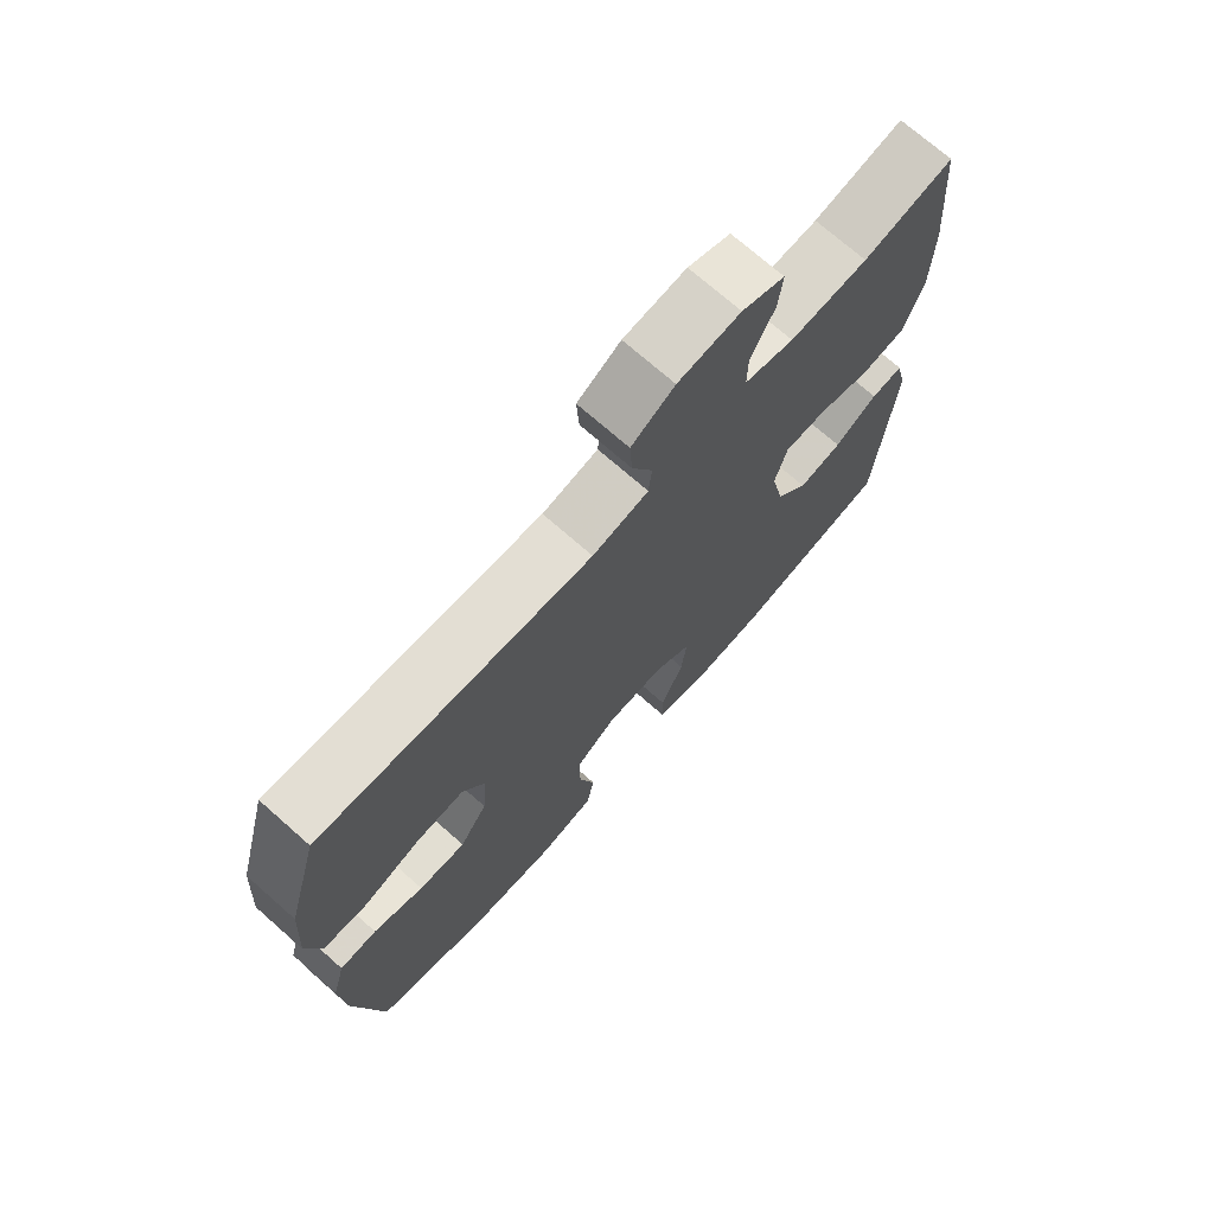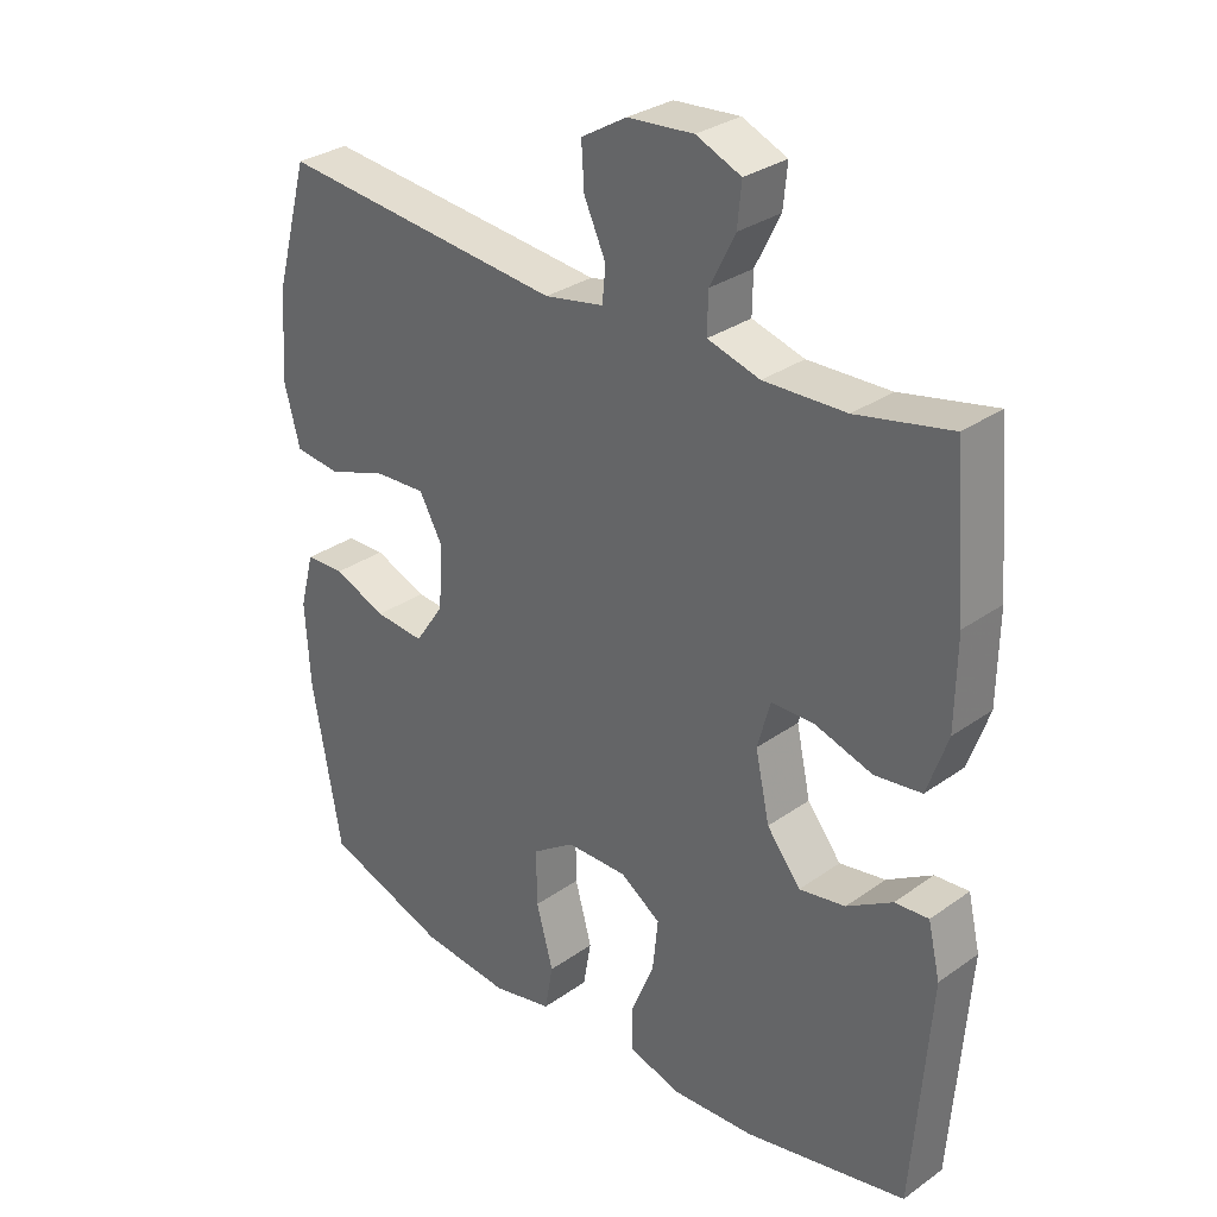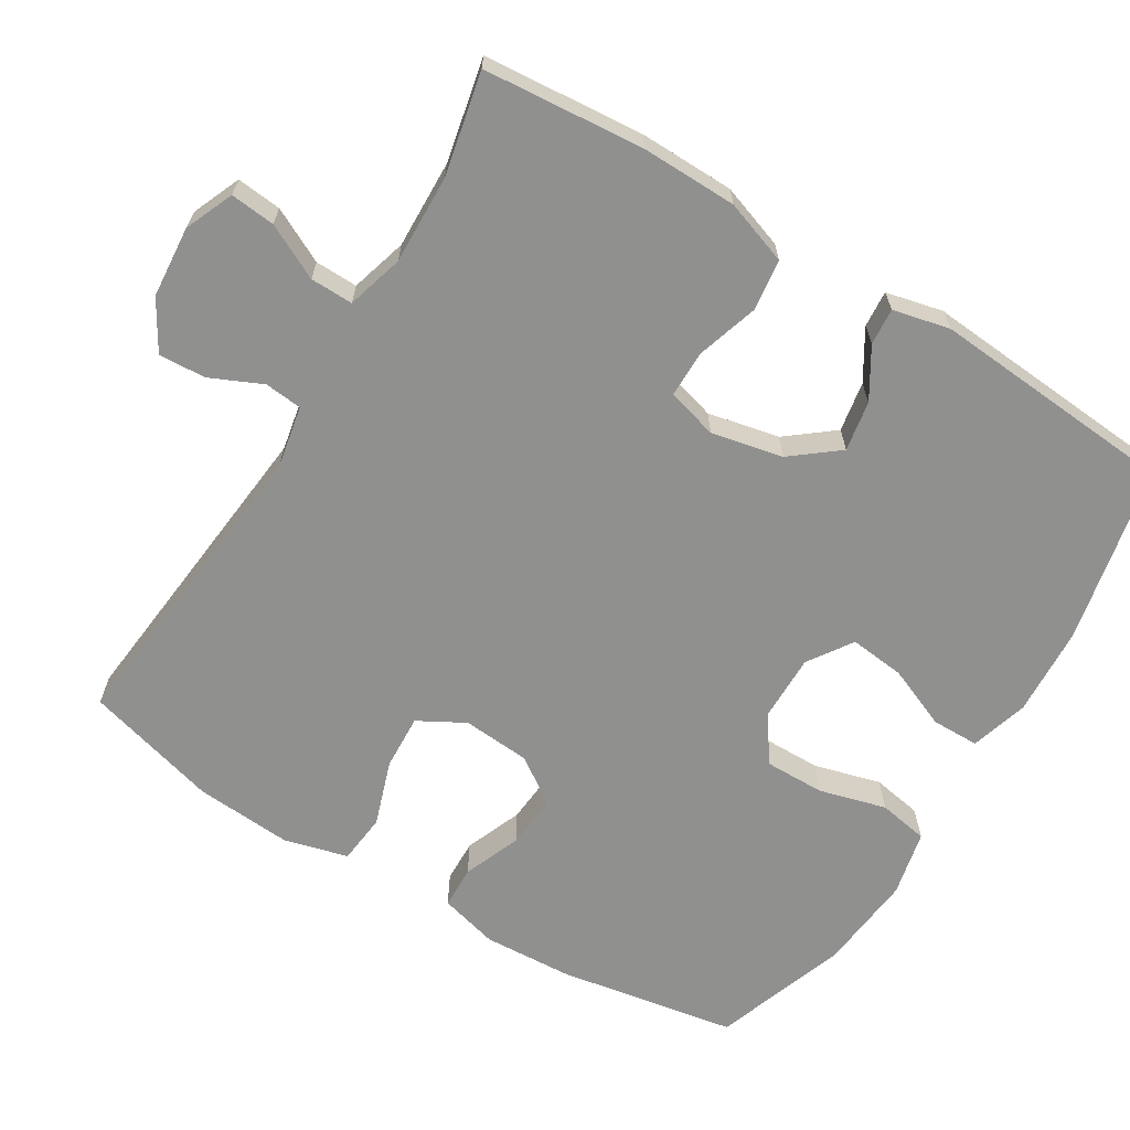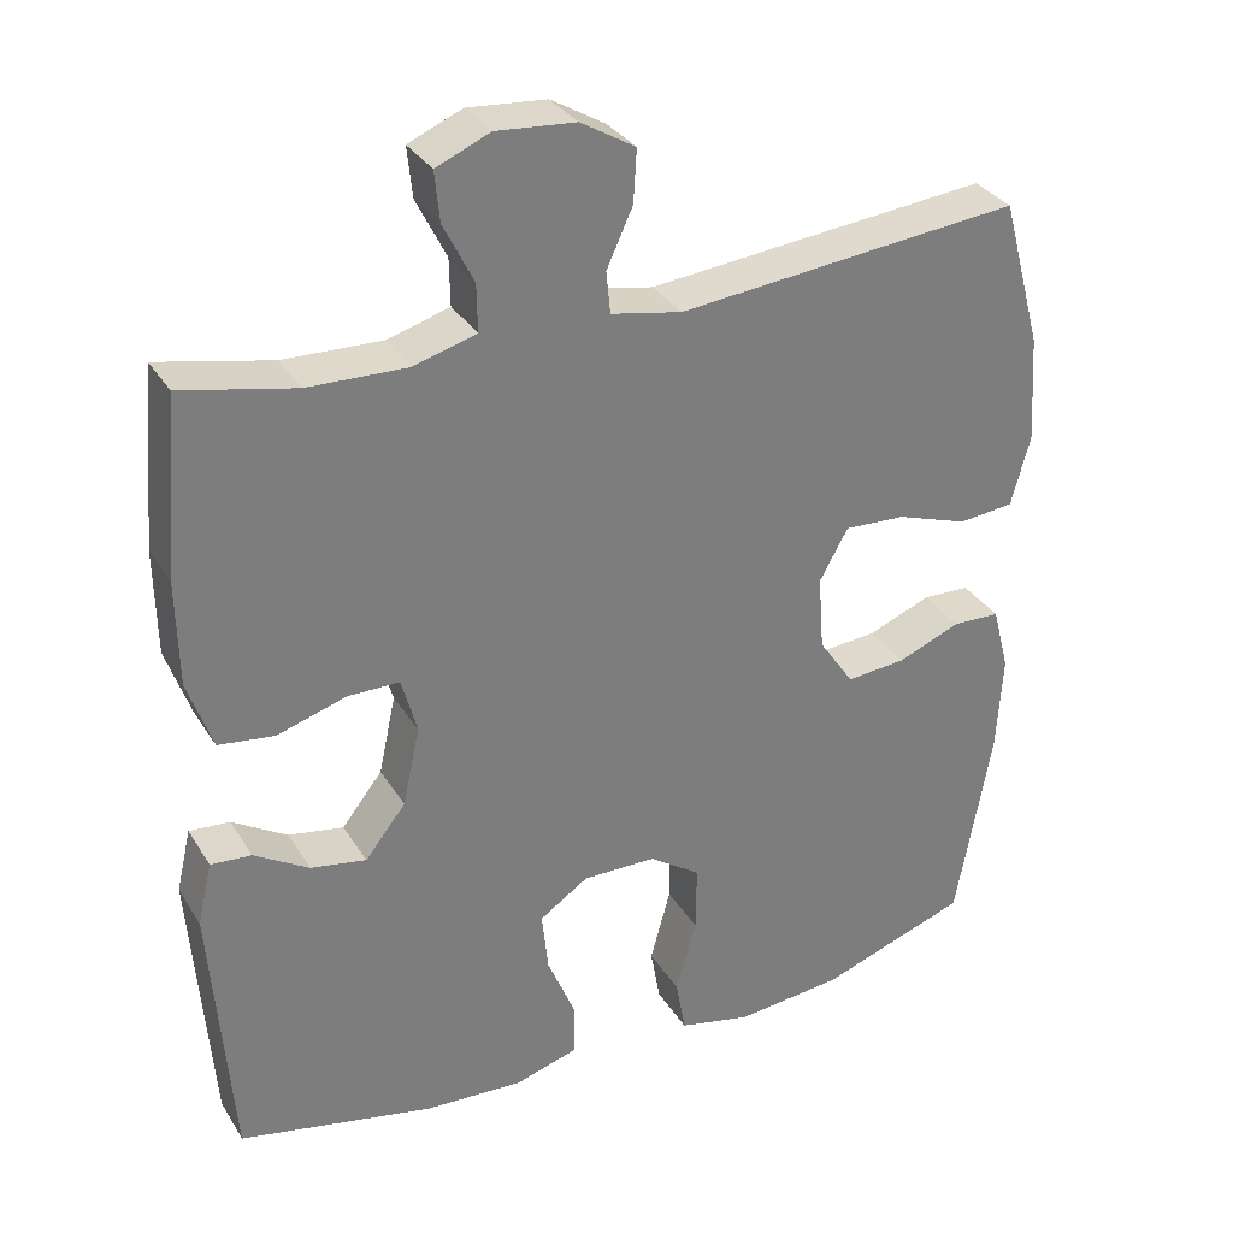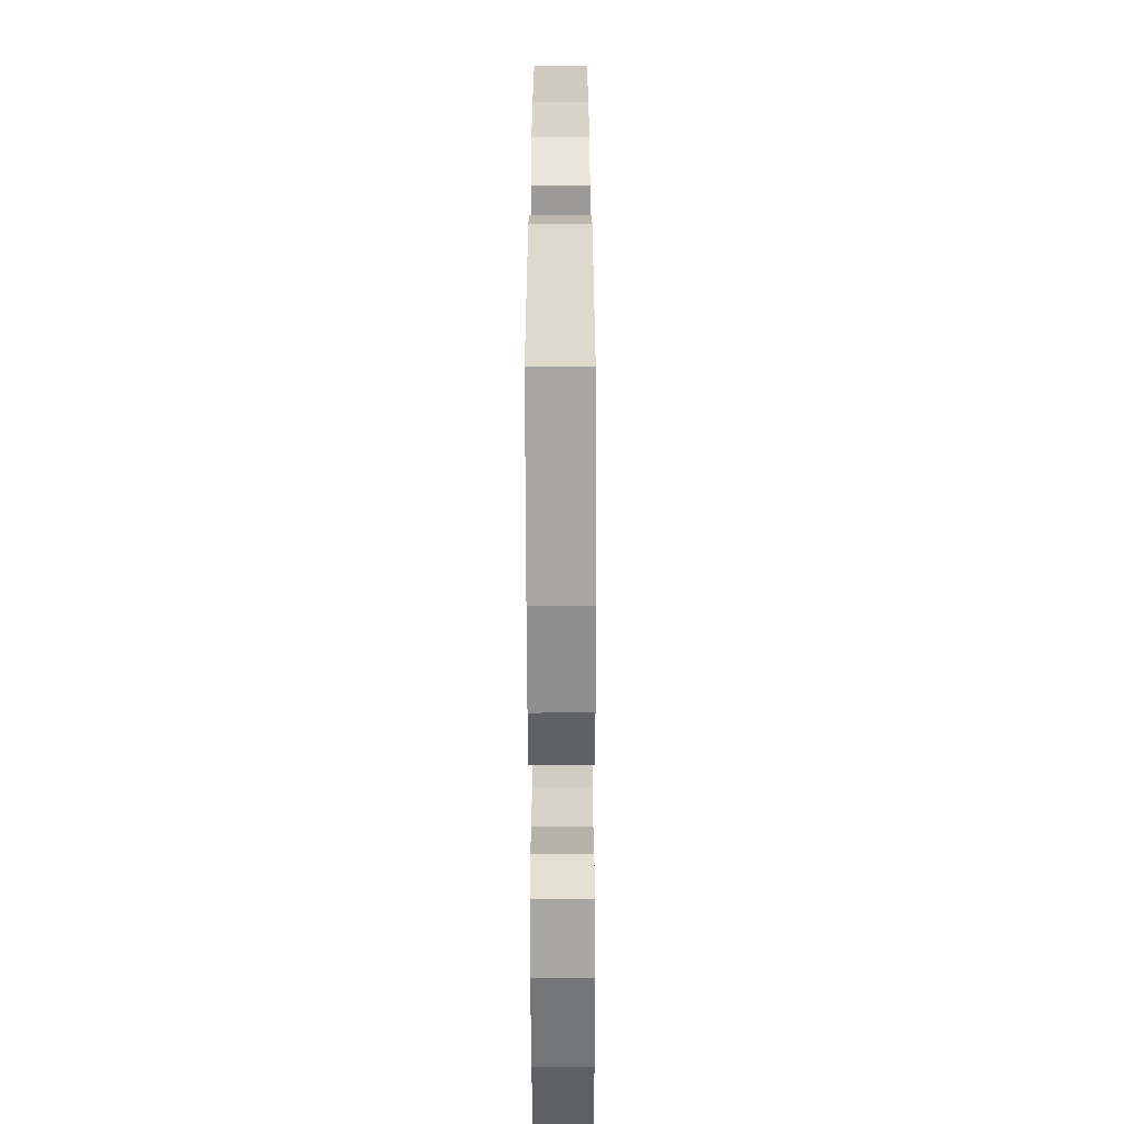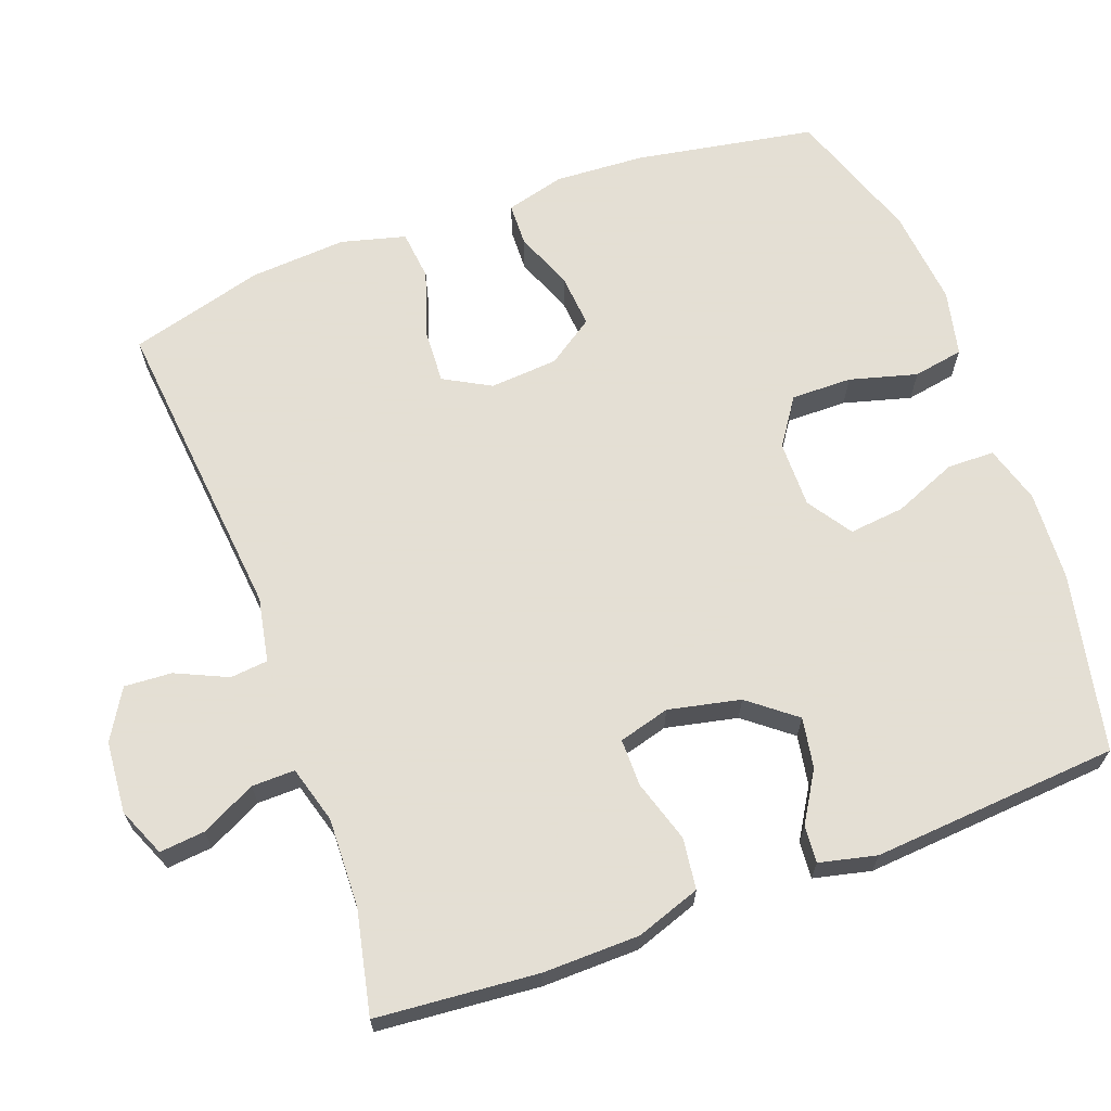
<metadata>
{"format":"obj","ext":"obj","renderer":"f3d","projection":"perspective","resolution":1024,"background":"white","views":[{"elev":72.3,"azim":-48.6,"up":"+Z"},{"elev":30.9,"azim":44.7,"up":"+Z"},{"elev":-65.6,"azim":58.5,"up":"+Y"},{"elev":32.2,"azim":153.1,"up":"+Z"},{"elev":-62.1,"azim":90.2,"up":"+Z"},{"elev":66.3,"azim":69.7,"up":"+Y"}]}
</metadata>
<code>
v 0.5 0.07 -0.5
v 0.26 0.07 -0.551
v 0.138 0.07 -0.558
v 0.06 0.07 -0.535
v 0.059 0.07 -0.471
v 0.094 0.07 -0.386
v 0.102 0.07 -0.311
v 0.042 0.07 -0.271
v -0.048 0.07 -0.272
v -0.111 0.07 -0.315
v -0.11 0.07 -0.397
v -0.085 0.07 -0.488
v -0.097 0.07 -0.556
v -0.186 0.07 -0.576
v -0.318 0.07 -0.563
v -0.5 0.07 -0.5
v -0.543 0.07 -0.258
v -0.55 0.07 -0.136
v -0.529 0.07 -0.056
v -0.471 0.07 -0.054
v -0.393 0.07 -0.085
v -0.32 0.07 -0.091
v -0.277 0.07 -0.028
v -0.27 0.07 0.064
v -0.305 0.07 0.127
v -0.38 0.07 0.123
v -0.468 0.07 0.093
v -0.536 0.07 0.1
v -0.559 0.07 0.187
v -0.55 0.07 0.318
v -0.5 0.07 0.5
v -0.079 0.07 0.459
v 0.008 0.07 0.476
v 0.013 0.07 0.527
v -0.019 0.07 0.597
v -0.023 0.07 0.661
v 0.044 0.07 0.701
v 0.141 0.07 0.709
v 0.207 0.07 0.681
v 0.201 0.07 0.62
v 0.164 0.07 0.546
v 0.163 0.07 0.488
v 0.24 0.07 0.466
v 0.361 0.07 0.47
v 0.5 0.07 0.5
v 0.519 0.07 0.282
v 0.517 0.07 0.152
v 0.487 0.07 0.065
v 0.418 0.07 0.056
v 0.334 0.07 0.082
v 0.27 0.07 0.082
v 0.251 0.07 0.013
v 0.272 0.07 -0.084
v 0.322 0.07 -0.147
v 0.39 0.07 -0.135
v 0.457 0.07 -0.094
v 0.507 0.07 -0.09
v 0.525 0.07 -0.167
v 0.5 0 -0.5
v 0.26 0 -0.551
v 0.138 0 -0.558
v 0.06 0 -0.535
v 0.059 0 -0.471
v 0.094 0 -0.386
v 0.102 0 -0.311
v 0.042 0 -0.271
v -0.048 0 -0.272
v -0.111 0 -0.315
v -0.11 0 -0.397
v -0.085 0 -0.488
v -0.097 0 -0.556
v -0.186 0 -0.576
v -0.318 0 -0.563
v -0.5 0 -0.5
v -0.543 0 -0.258
v -0.55 0 -0.136
v -0.529 0 -0.056
v -0.471 0 -0.054
v -0.393 0 -0.085
v -0.32 0 -0.091
v -0.277 0 -0.028
v -0.27 0 0.064
v -0.305 0 0.127
v -0.38 0 0.123
v -0.468 0 0.093
v -0.536 0 0.1
v -0.559 0 0.187
v -0.55 0 0.318
v -0.5 0 0.5
v -0.079 0 0.459
v 0.008 0 0.476
v 0.013 0 0.527
v -0.019 0 0.597
v -0.023 0 0.661
v 0.044 0 0.701
v 0.141 0 0.709
v 0.207 0 0.681
v 0.201 0 0.62
v 0.164 0 0.546
v 0.163 0 0.488
v 0.24 0 0.466
v 0.361 0 0.47
v 0.5 0 0.5
v 0.519 0 0.282
v 0.517 0 0.152
v 0.487 0 0.065
v 0.418 0 0.056
v 0.334 0 0.082
v 0.27 0 0.082
v 0.251 0 0.013
v 0.272 0 -0.084
v 0.322 0 -0.147
v 0.39 0 -0.135
v 0.457 0 -0.094
v 0.507 0 -0.09
v 0.525 0 -0.167
f 4 5 6
f 3 4 6
f 2 3 6
f 1 2 6
f 58 1 6
f 57 58 6
f 56 57 6
f 55 56 6
f 54 55 6 7
f 53 54 7 8
f 52 53 8 9
f 51 52 9 10
f 48 49 50
f 47 48 50
f 46 47 50
f 45 46 50
f 44 45 50
f 43 44 50 51
f 42 43 51 10
f 39 40 41
f 38 39 41
f 37 38 41
f 36 37 41
f 35 36 41
f 34 35 41
f 33 34 41 42
f 32 33 42 10
f 30 31 32
f 29 30 32
f 28 29 32
f 27 28 32
f 26 27 32
f 25 26 32
f 24 25 32
f 23 24 32 10
f 19 20 21
f 18 19 21
f 17 18 21
f 16 17 21
f 15 16 21
f 14 15 21
f 13 14 21
f 12 13 21
f 11 12 21
f 11 21 22
f 10 11 22 23
f 64 63 62
f 64 62 61
f 64 61 60
f 64 60 59
f 64 59 116
f 64 116 115
f 64 115 114
f 64 114 113
f 65 64 113 112
f 66 65 112 111
f 67 66 111 110
f 68 67 110 109
f 108 107 106
f 108 106 105
f 108 105 104
f 108 104 103
f 108 103 102
f 109 108 102 101
f 68 109 101 100
f 99 98 97
f 99 97 96
f 99 96 95
f 99 95 94
f 99 94 93
f 99 93 92
f 100 99 92 91
f 68 100 91 90
f 90 89 88
f 90 88 87
f 90 87 86
f 90 86 85
f 90 85 84
f 90 84 83
f 90 83 82
f 68 90 82 81
f 79 78 77
f 79 77 76
f 79 76 75
f 79 75 74
f 79 74 73
f 79 73 72
f 79 72 71
f 79 71 70
f 79 70 69
f 80 79 69
f 81 80 69 68
f 1 59 60 2
f 2 60 61 3
f 3 61 62 4
f 4 62 63 5
f 5 63 64 6
f 6 64 65 7
f 7 65 66 8
f 8 66 67 9
f 9 67 68 10
f 10 68 69 11
f 11 69 70 12
f 12 70 71 13
f 13 71 72 14
f 14 72 73 15
f 15 73 74 16
f 16 74 75 17
f 17 75 76 18
f 18 76 77 19
f 19 77 78 20
f 20 78 79 21
f 21 79 80 22
f 22 80 81 23
f 23 81 82 24
f 24 82 83 25
f 25 83 84 26
f 26 84 85 27
f 27 85 86 28
f 28 86 87 29
f 29 87 88 30
f 30 88 89 31
f 31 89 90 32
f 32 90 91 33
f 33 91 92 34
f 34 92 93 35
f 35 93 94 36
f 36 94 95 37
f 37 95 96 38
f 38 96 97 39
f 39 97 98 40
f 40 98 99 41
f 41 99 100 42
f 42 100 101 43
f 43 101 102 44
f 44 102 103 45
f 45 103 104 46
f 46 104 105 47
f 47 105 106 48
f 48 106 107 49
f 49 107 108 50
f 50 108 109 51
f 51 109 110 52
f 52 110 111 53
f 53 111 112 54
f 54 112 113 55
f 55 113 114 56
f 56 114 115 57
f 57 115 116 58
f 58 116 59 1

</code>
